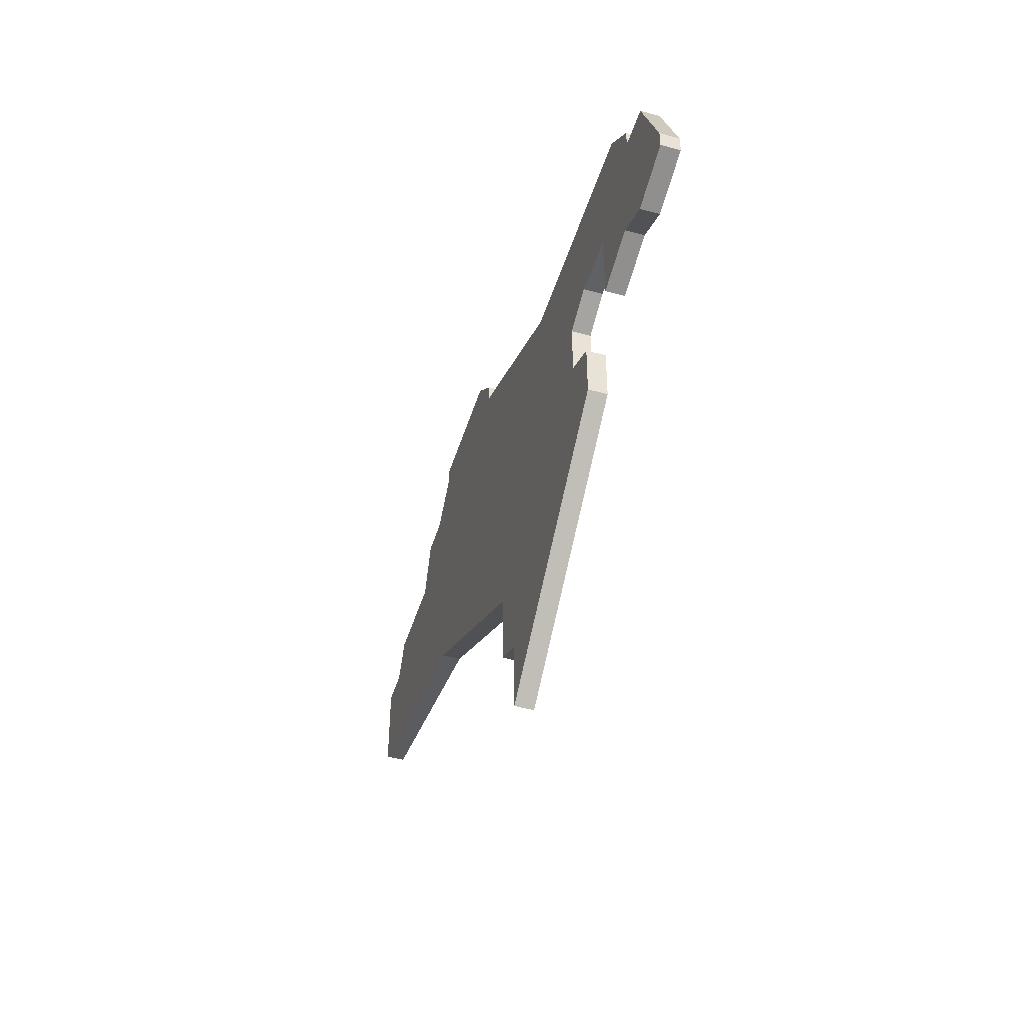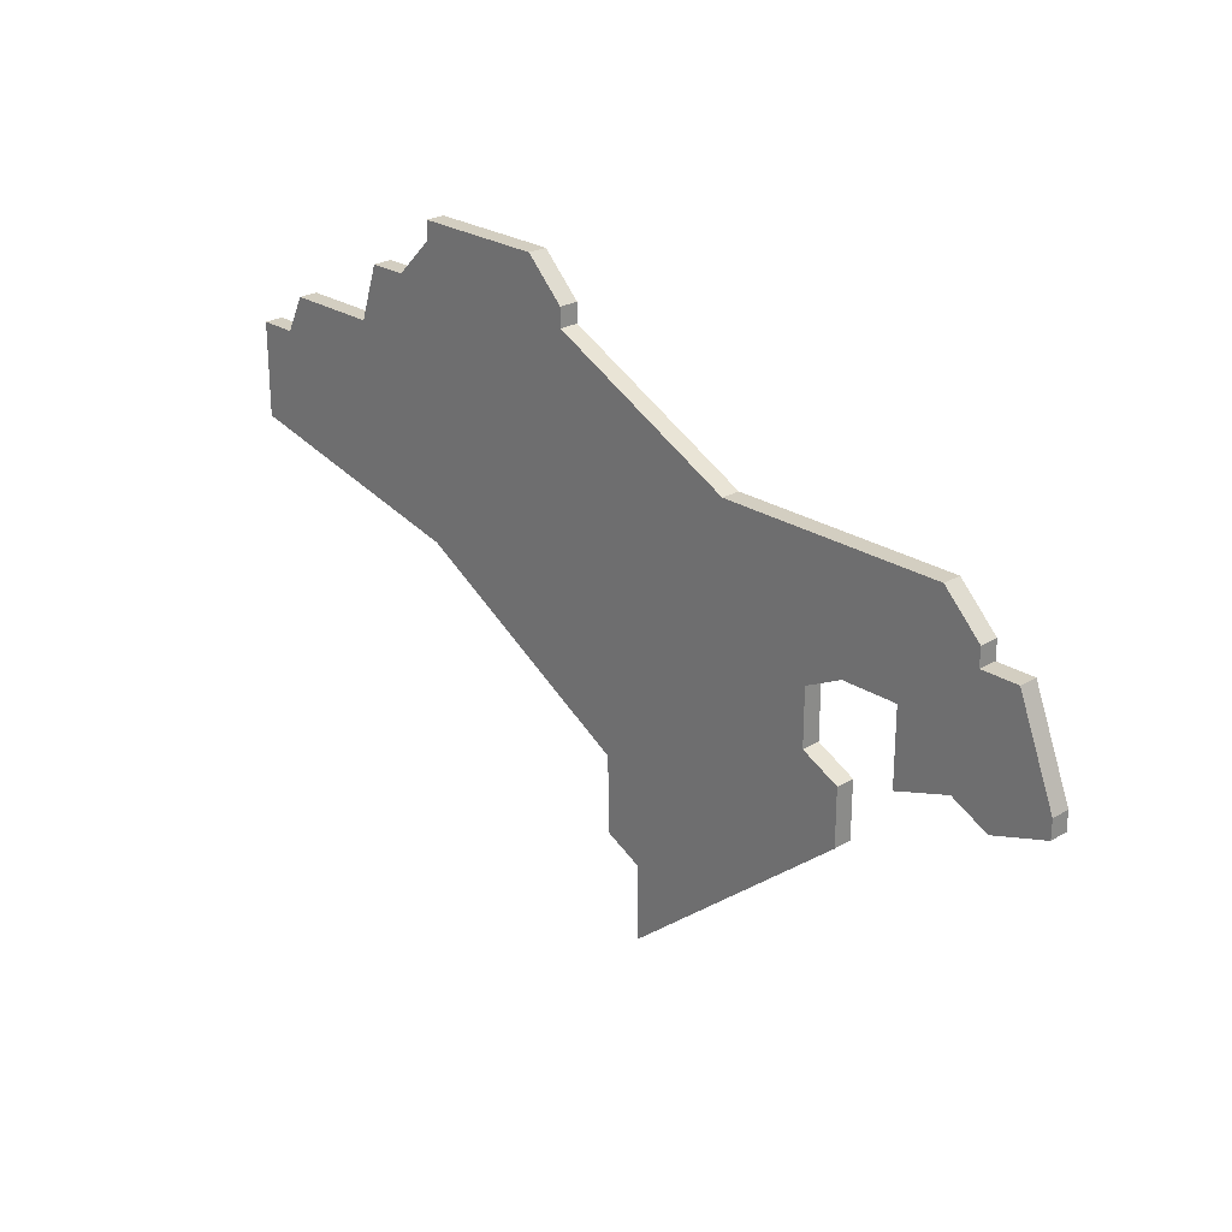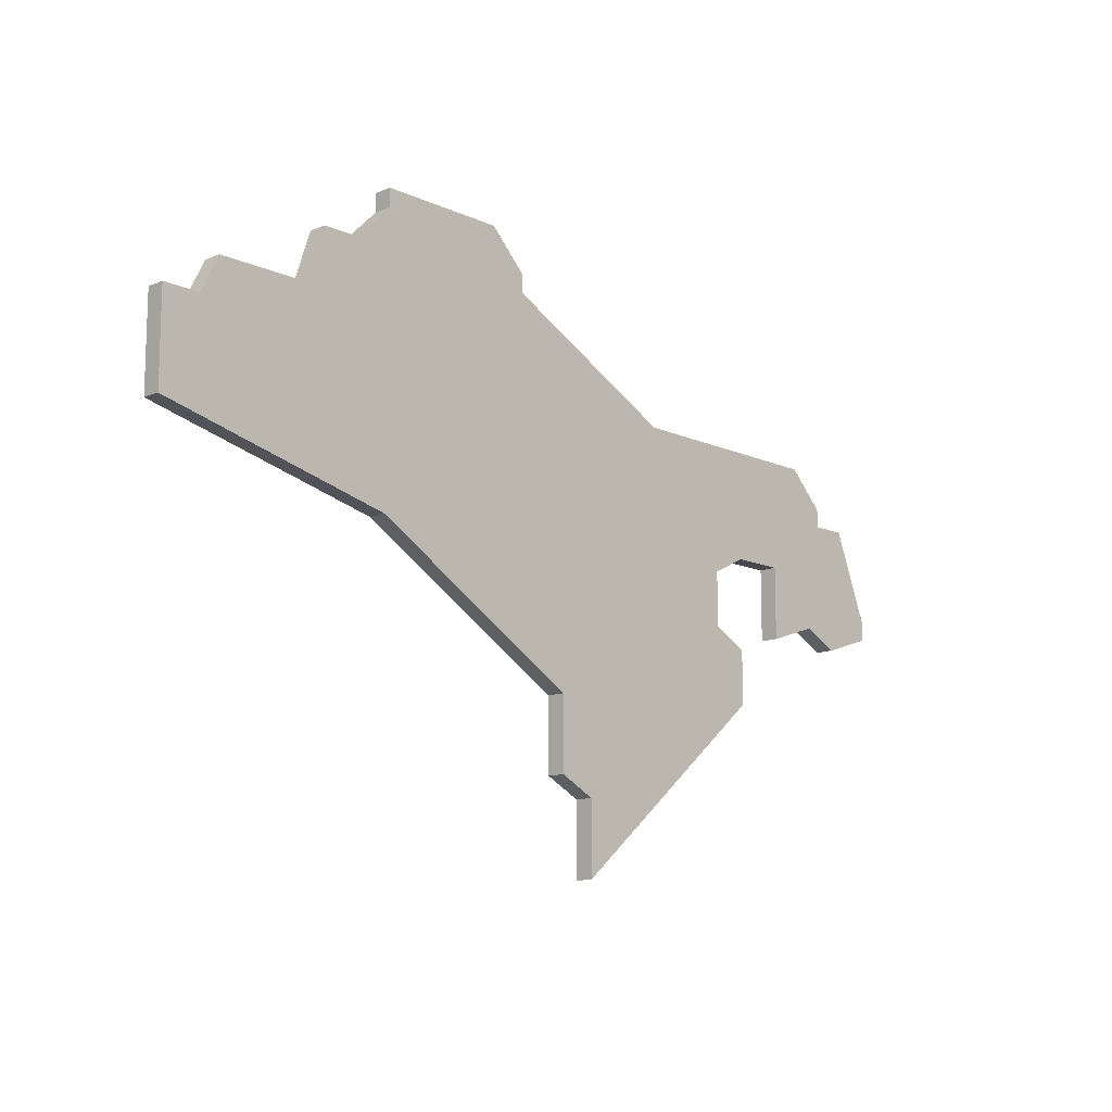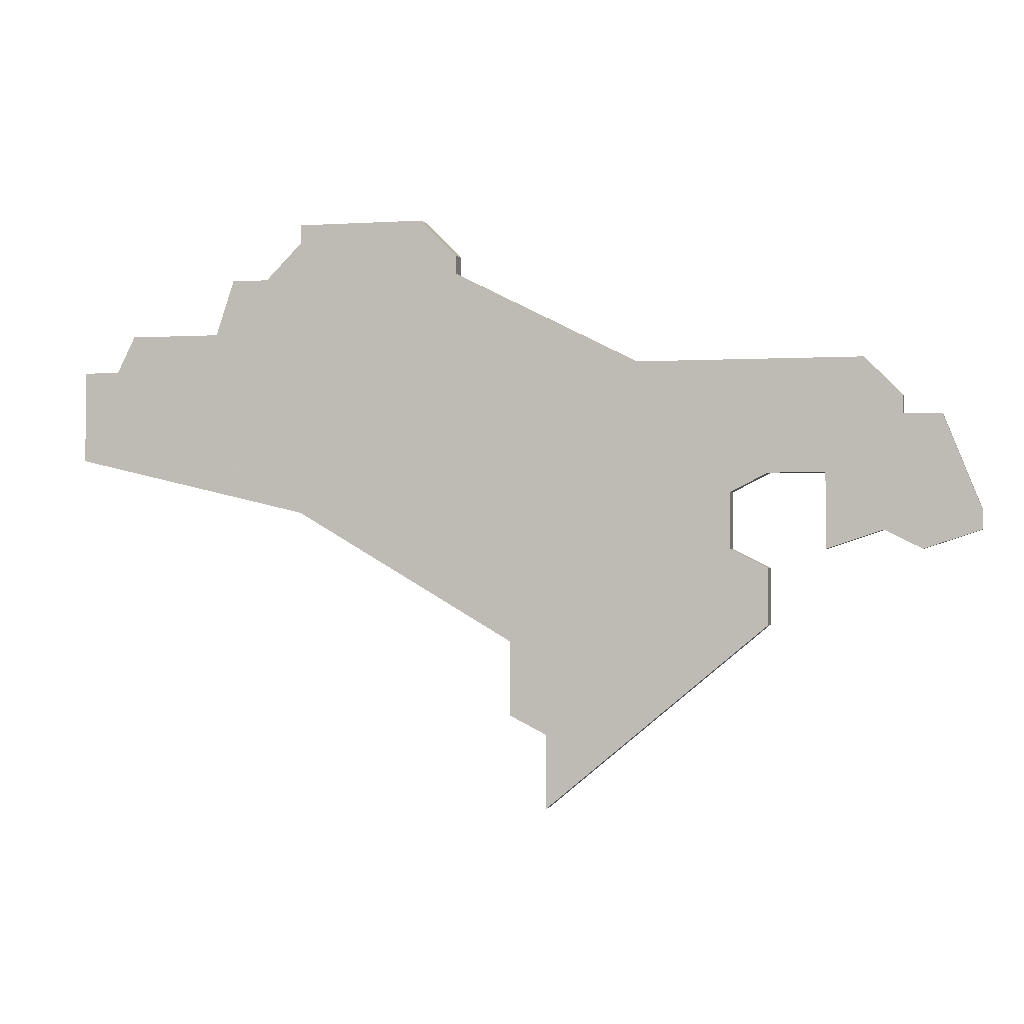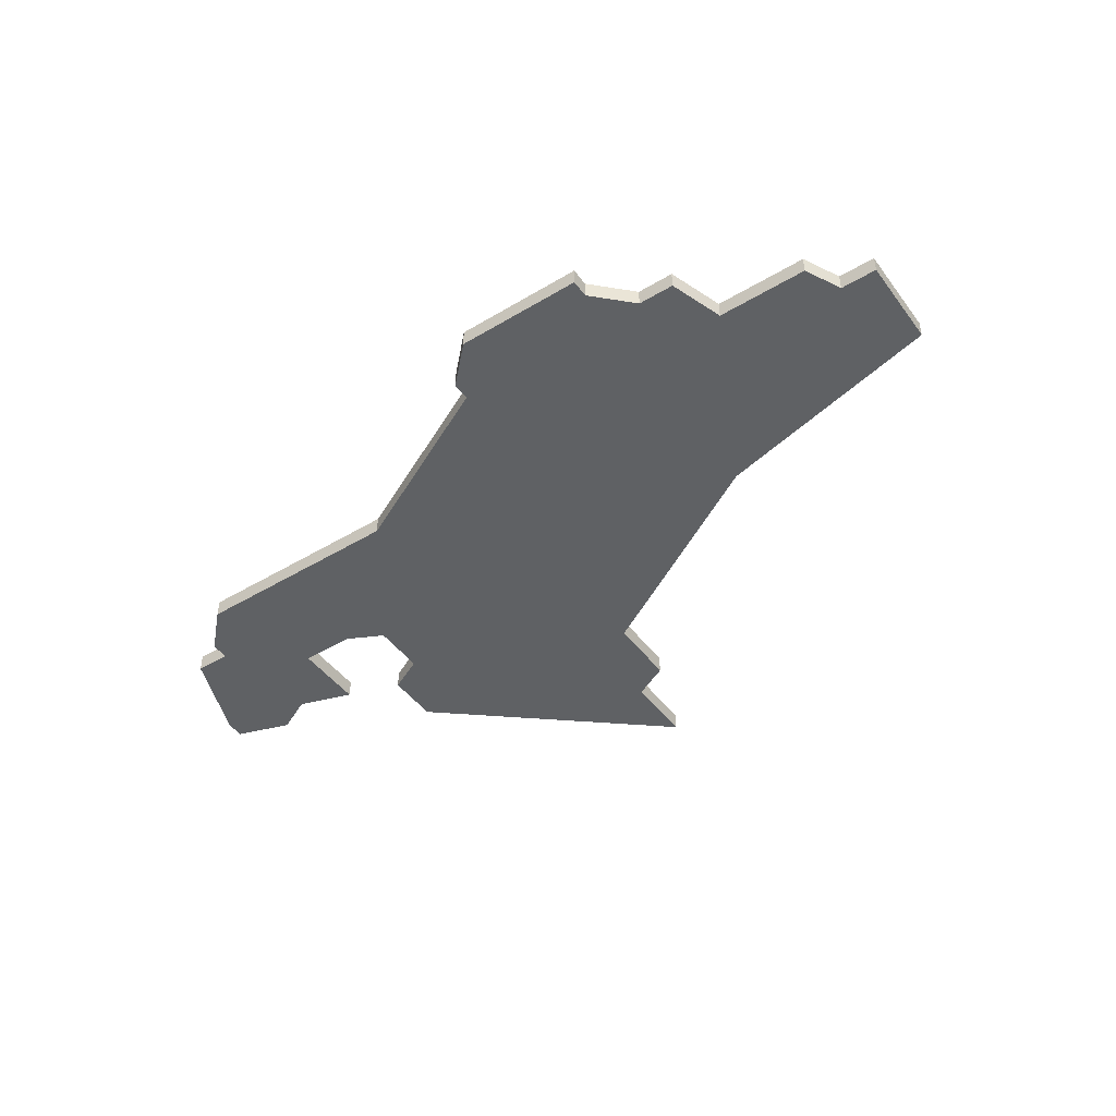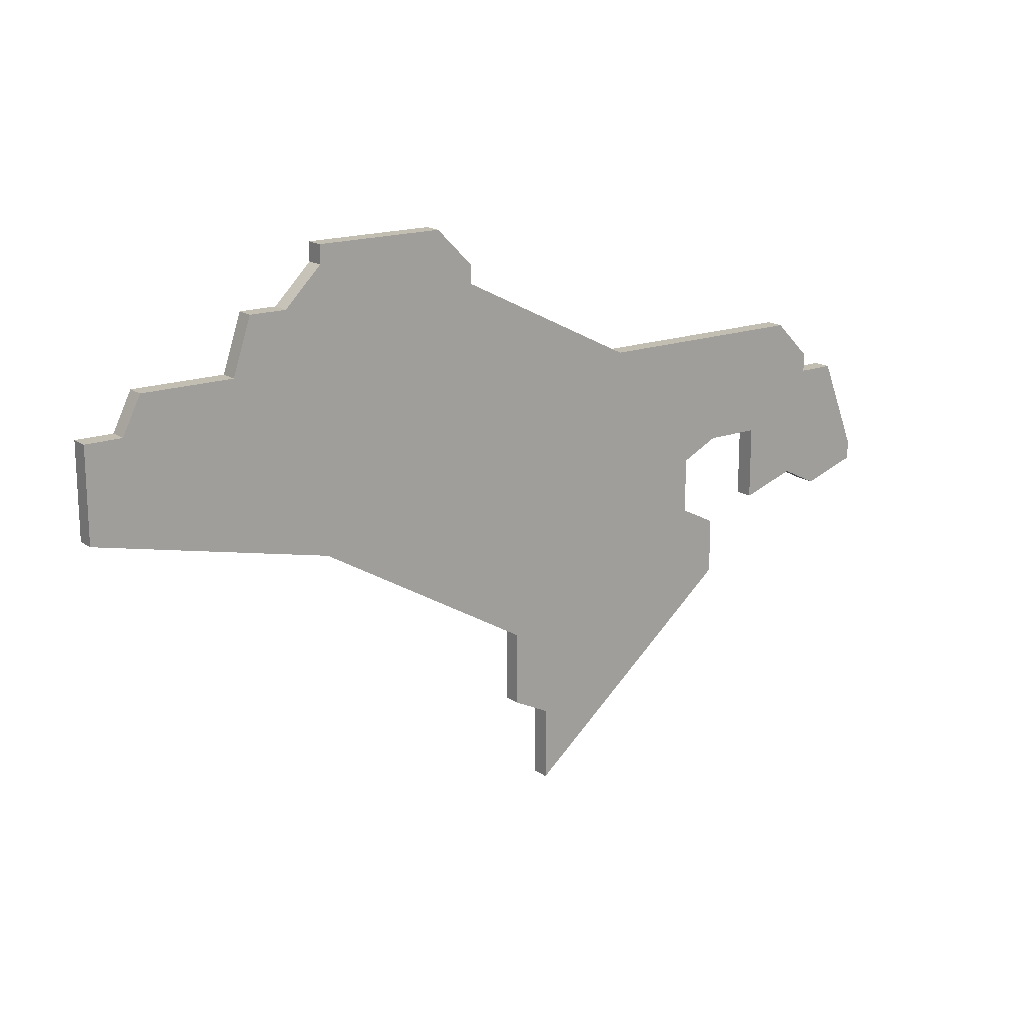
<metadata>
{"format":"obj","ext":"obj","renderer":"f3d","projection":"perspective","resolution":1024,"background":"white","views":[{"elev":-47.3,"azim":72.9,"up":"+Y"},{"elev":25.0,"azim":46.5,"up":"+Y"},{"elev":-12.6,"azim":-46.3,"up":"+Y"},{"elev":-1.0,"azim":14.3,"up":"+Y"},{"elev":-45.9,"azim":-145.5,"up":"+Z"},{"elev":17.3,"azim":-36.3,"up":"+Y"}]}
</metadata>
<code>
v 1313 -704 0
v 1313 -704 1
v 1313 -708 0
v 1313 -708 1
v 1288 -684 0
v 1288 -684 1
v 1304 -676 0
v 1304 -676 1
v 1295 -679 0
v 1295 -679 1
v 1328 -694 0
v 1328 -694 1
v 1328 -690 0
v 1328 -690 1
v 1336 -692 0
v 1336 -692 1
v 1336 -693 0
v 1336 -693 1
v 1311 -703 0
v 1311 -703 1
v 1311 -699 0
v 1311 -699 1
v 1286 -689 0
v 1286 -689 1
v 1286 -684 0
v 1286 -684 1
v 1294 -682 0
v 1294 -682 1
v 1318 -684 0
v 1318 -684 1
v 1334 -687 0
v 1334 -687 1
v 1325 -695 0
v 1325 -695 1
v 1325 -698 0
v 1325 -698 1
v 1325 -690 0
v 1325 -690 1
v 1333 -694 0
v 1333 -694 1
v 1308 -678 0
v 1308 -678 1
v 1308 -679 0
v 1308 -679 1
v 1299 -692 0
v 1299 -692 1
v 1299 -676 0
v 1299 -676 1
v 1299 -677 0
v 1299 -677 1
v 1332 -686 0
v 1332 -686 1
v 1332 -687 0
v 1332 -687 1
v 1323 -694 0
v 1323 -694 1
v 1323 -691 0
v 1323 -691 1
v 1331 -693 0
v 1331 -693 1
v 1306 -676 0
v 1306 -676 1
v 1289 -682 0
v 1289 -682 1
v 1297 -679 0
v 1297 -679 1
v 1330 -684 0
v 1330 -684 1
f 5 23 25
f 63 27 5
f 45 23 5
f 1 19 21
f 45 5 27
f 29 21 43
f 21 45 43
f 65 27 9
f 43 65 49
f 27 65 45
f 61 41 43
f 7 49 47
f 43 7 61
f 43 49 7
f 65 43 45
f 21 55 35
f 35 3 1
f 35 55 33
f 55 21 57
f 17 39 15
f 59 15 39
f 59 11 13
f 29 37 57
f 13 37 67
f 29 67 37
f 57 21 29
f 53 31 59
f 59 13 53
f 53 67 51
f 13 67 53
f 15 59 31
f 35 1 21
f 26 24 6
f 6 28 64
f 6 24 46
f 22 20 2
f 28 6 46
f 44 22 30
f 44 46 22
f 10 28 66
f 50 66 44
f 46 66 28
f 44 42 62
f 48 50 8
f 62 8 44
f 8 50 44
f 46 44 66
f 36 56 22
f 2 4 36
f 34 56 36
f 58 22 56
f 16 40 18
f 40 16 60
f 14 12 60
f 58 38 30
f 68 38 14
f 38 68 30
f 30 22 58
f 60 32 54
f 54 14 60
f 52 68 54
f 54 68 14
f 32 60 16
f 22 2 36
f 48 8 47
f 47 8 7
f 50 48 49
f 49 48 47
f 66 50 65
f 65 50 49
f 10 66 9
f 9 66 65
f 28 10 27
f 27 10 9
f 64 28 63
f 63 28 27
f 6 64 5
f 5 64 63
f 26 6 25
f 25 6 5
f 24 26 23
f 23 26 25
f 46 24 45
f 45 24 23
f 22 46 21
f 21 46 45
f 20 22 19
f 19 22 21
f 2 20 1
f 1 20 19
f 4 2 3
f 3 2 1
f 36 4 35
f 35 4 3
f 34 36 33
f 33 36 35
f 56 34 55
f 55 34 33
f 58 56 57
f 57 56 55
f 38 58 37
f 37 58 57
f 14 38 13
f 13 38 37
f 12 14 11
f 11 14 13
f 60 12 59
f 59 12 11
f 40 60 39
f 39 60 59
f 18 40 17
f 17 40 39
f 16 18 15
f 15 18 17
f 32 16 31
f 31 16 15
f 54 32 53
f 53 32 31
f 52 54 51
f 51 54 53
f 68 52 67
f 67 52 51
f 30 68 29
f 29 68 67
f 44 30 43
f 43 30 29
f 42 44 41
f 41 44 43
f 8 62 7
f 7 62 61
f 62 42 61
f 61 42 41

</code>
